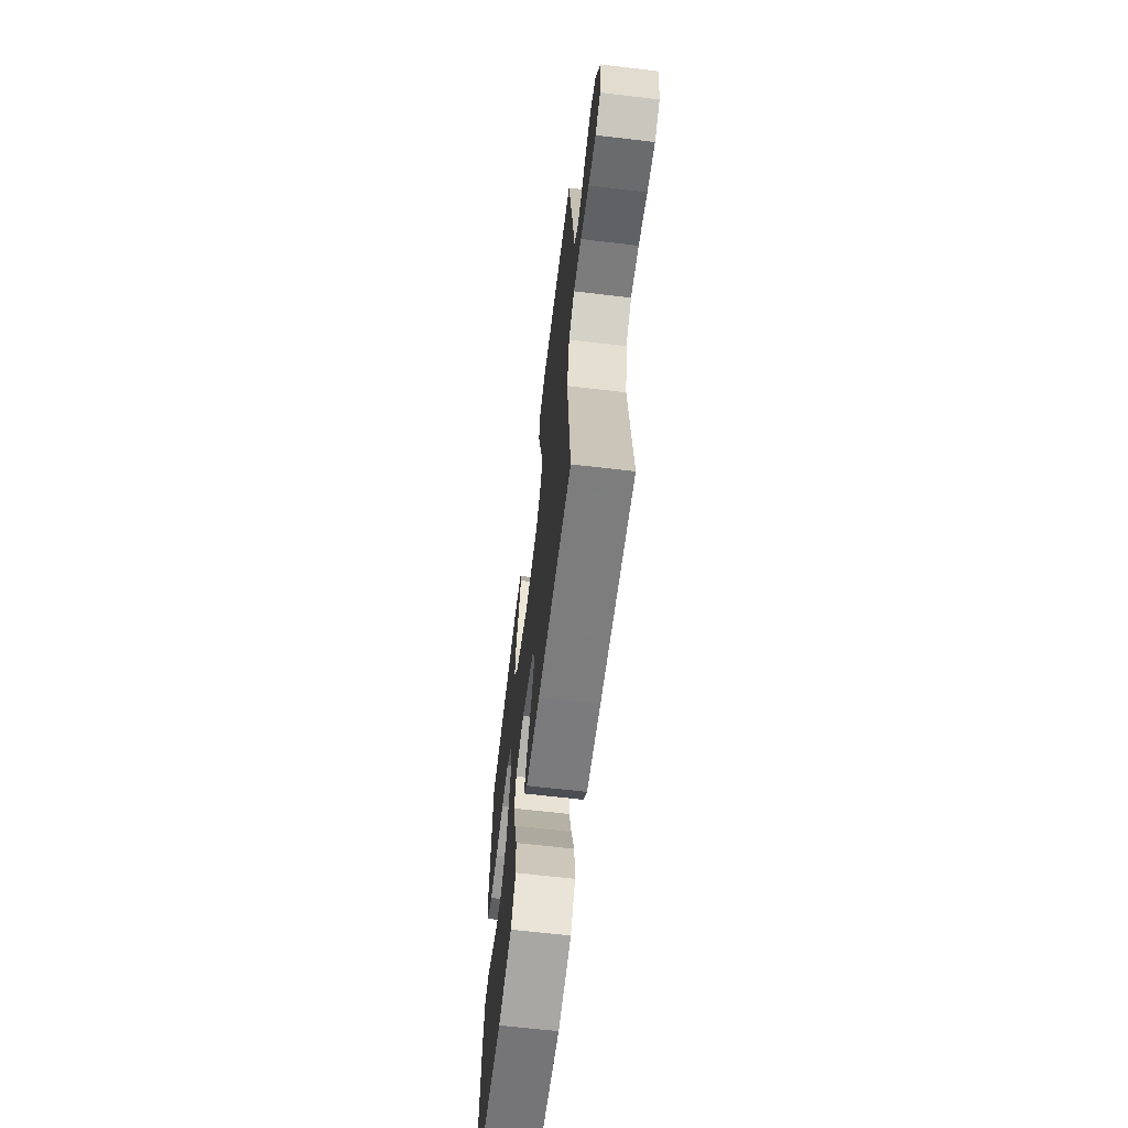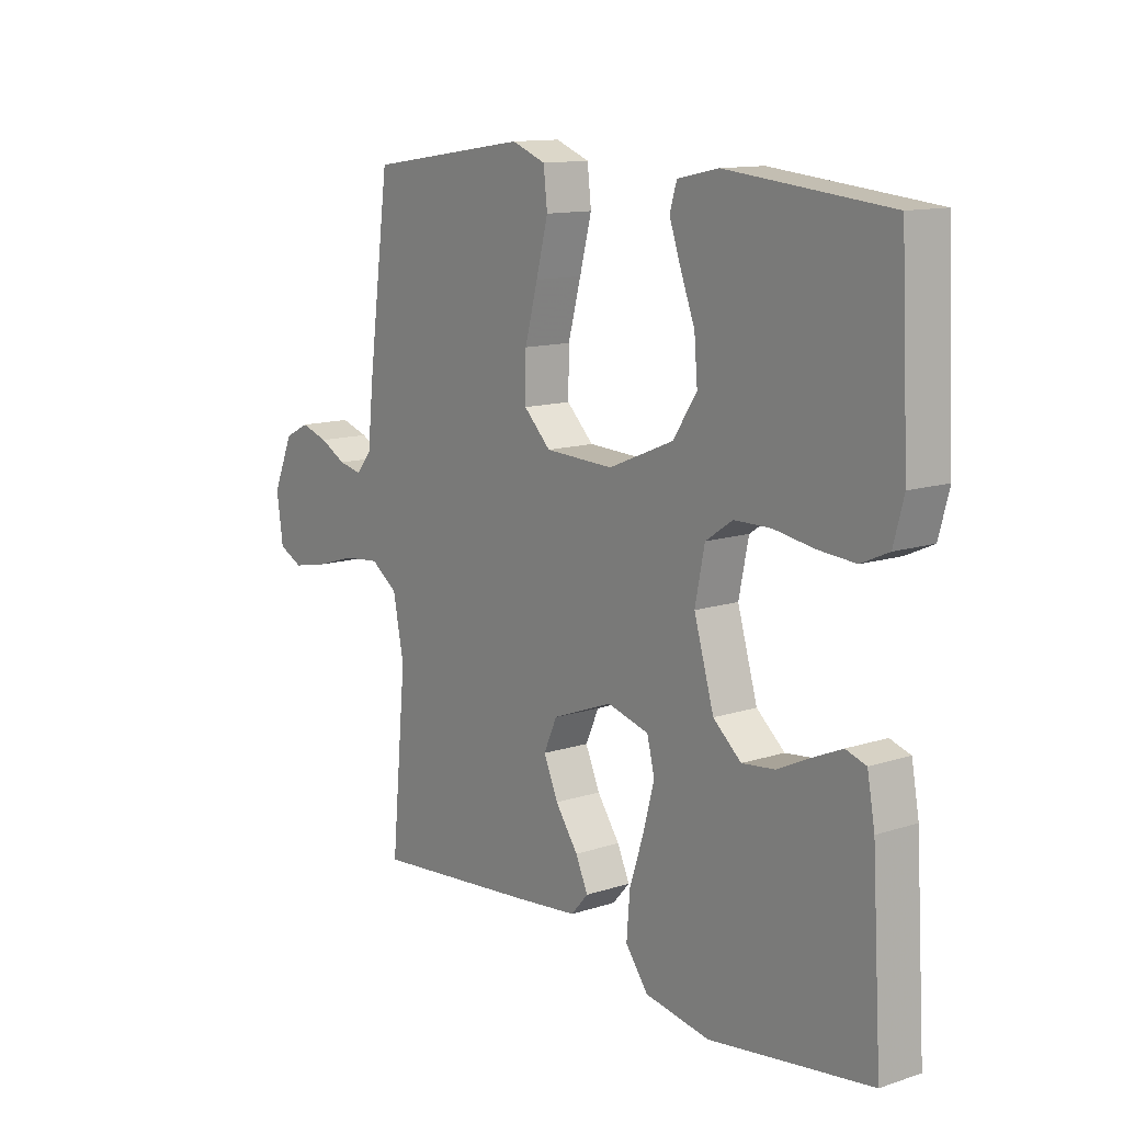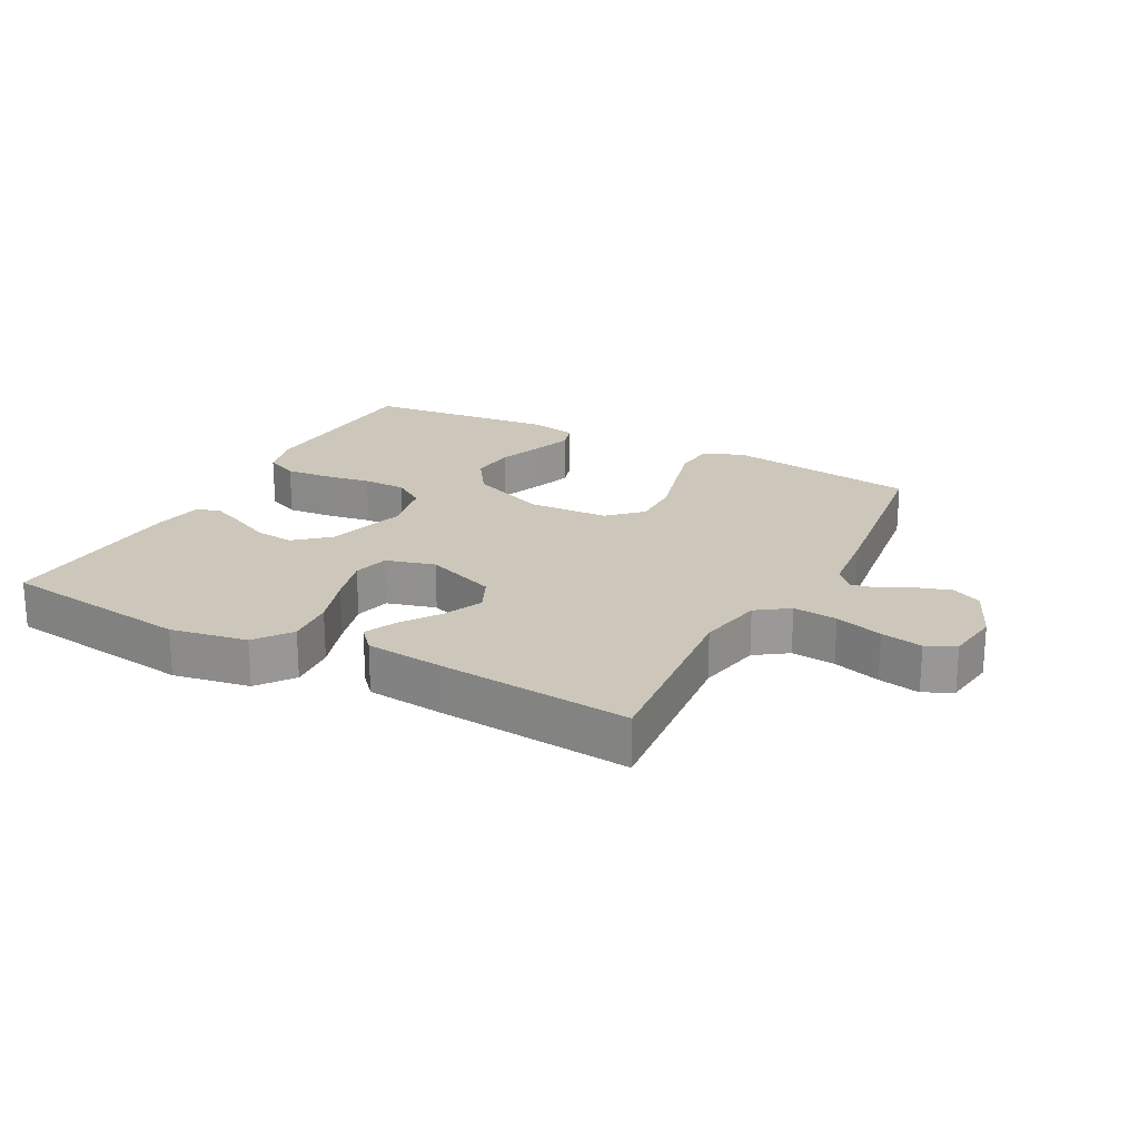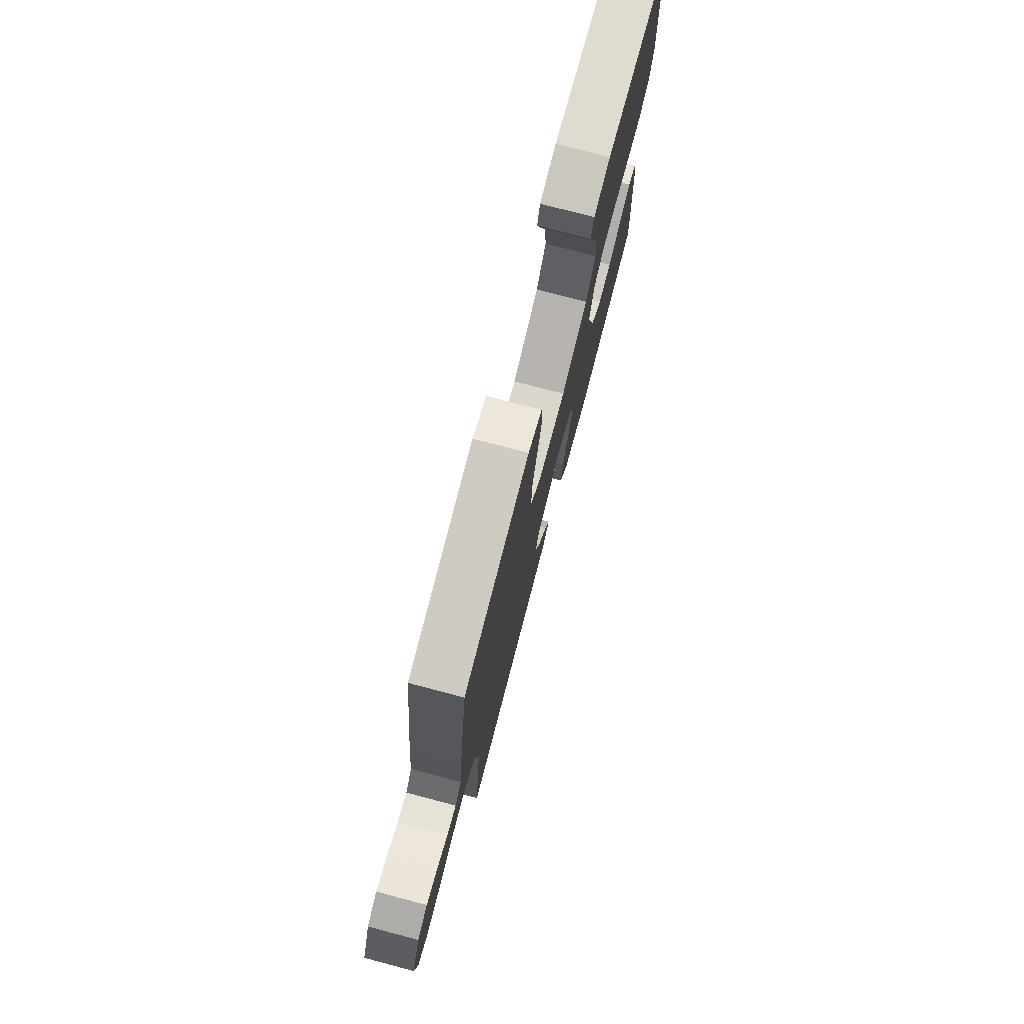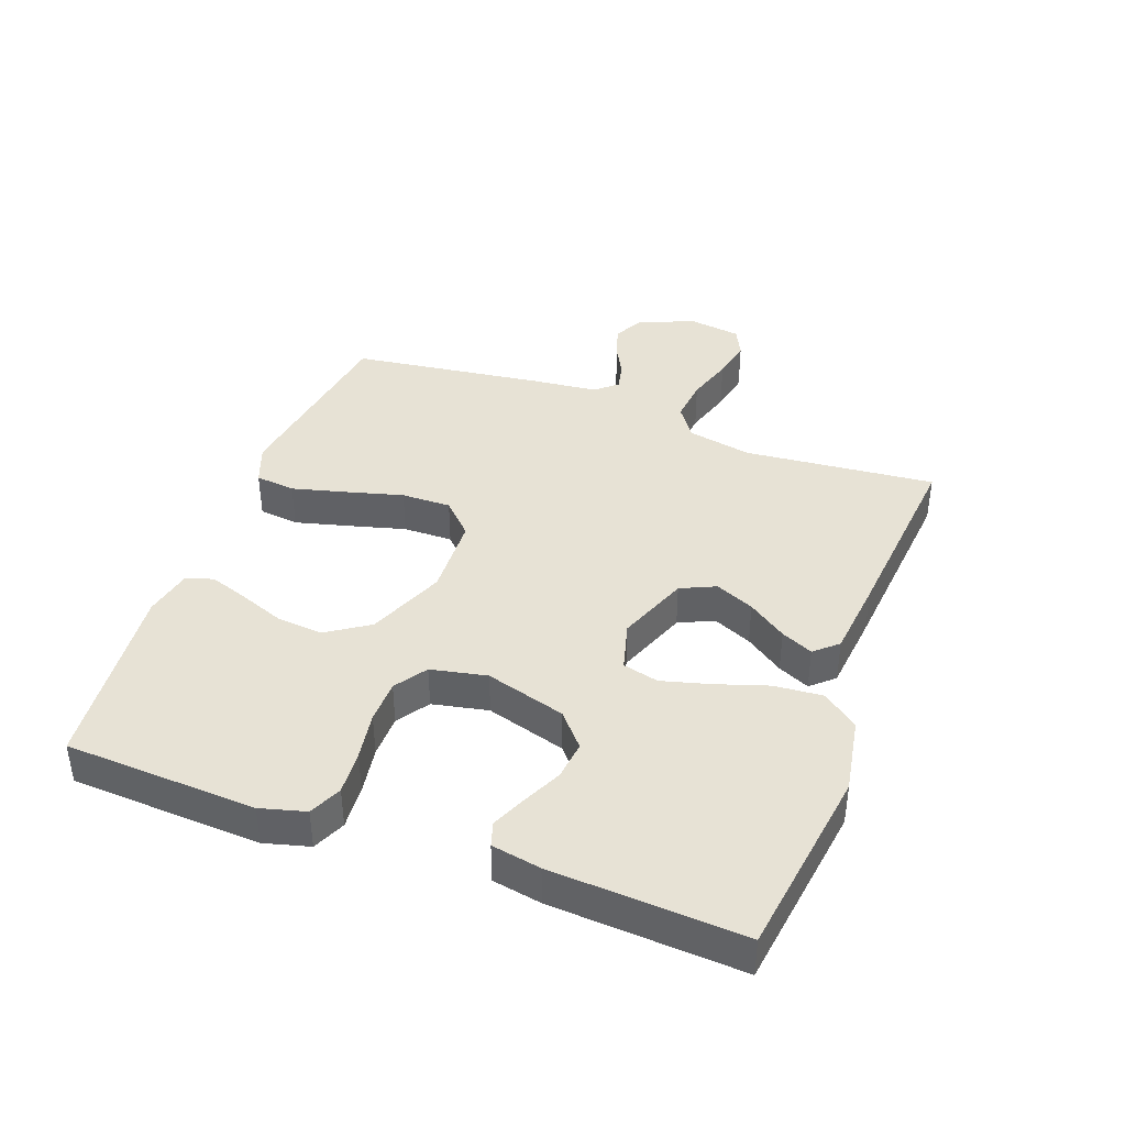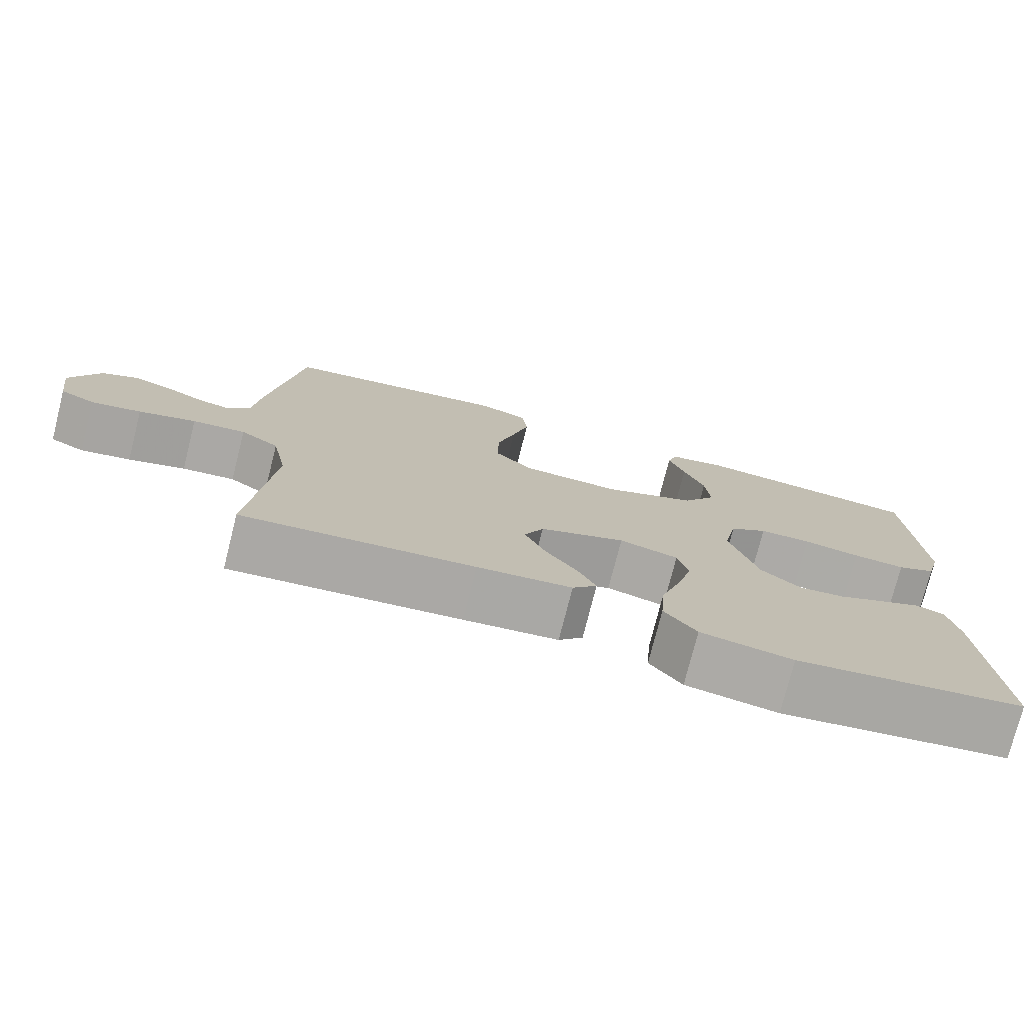
<metadata>
{"format":"obj","ext":"obj","renderer":"f3d","projection":"perspective","resolution":1024,"background":"white","views":[{"elev":-64.6,"azim":-96.8,"up":"+Z"},{"elev":12.4,"azim":52.7,"up":"+Z"},{"elev":21.4,"azim":-152.2,"up":"+Y"},{"elev":76.1,"azim":-75.2,"up":"+Z"},{"elev":40.4,"azim":110.2,"up":"+Y"},{"elev":-76.1,"azim":-14.2,"up":"+Z"}]}
</metadata>
<code>
v 0.5 0.07 0.5
v 0.515 0.07 0.2
v 0.496 0.07 0.129
v 0.445 0.07 0.106
v 0.376 0.07 0.111
v 0.301 0.07 0.123
v 0.233 0.07 0.122
v 0.183 0.07 0.088
v 0.165 0.07 0
v 0.202 0.07 -0.126
v 0.254 0.07 -0.171
v 0.315 0.07 -0.164
v 0.376 0.07 -0.135
v 0.43 0.07 -0.111
v 0.468 0.07 -0.123
v 0.482 0.07 -0.2
v 0.5 0.07 -0.5
v 0.2 0.07 -0.542
v 0.08 0.07 -0.521
v 0.038 0.07 -0.465
v 0.044 0.07 -0.389
v 0.071 0.07 -0.306
v 0.091 0.07 -0.231
v 0.077 0.07 -0.175
v 0 0.07 -0.154
v -0.112 0.07 -0.197
v -0.137 0.07 -0.252
v -0.11 0.07 -0.313
v -0.068 0.07 -0.373
v -0.045 0.07 -0.423
v -0.077 0.07 -0.459
v -0.2 0.07 -0.472
v -0.5 0.07 -0.5
v -0.472 0.07 -0.2
v -0.492 0.07 -0.098
v -0.542 0.07 -0.063
v -0.611 0.07 -0.07
v -0.685 0.07 -0.093
v -0.75 0.07 -0.106
v -0.795 0.07 -0.084
v -0.807 0.07 0
v -0.769 0.07 0.088
v -0.723 0.07 0.111
v -0.672 0.07 0.095
v -0.623 0.07 0.069
v -0.58 0.07 0.06
v -0.551 0.07 0.094
v -0.54 0.07 0.2
v -0.5 0.07 0.5
v -0.2 0.07 0.544
v -0.137 0.07 0.52
v -0.13 0.07 0.457
v -0.152 0.07 0.372
v -0.176 0.07 0.283
v -0.177 0.07 0.205
v -0.127 0.07 0.156
v 0 0.07 0.151
v 0.121 0.07 0.201
v 0.165 0.07 0.267
v 0.159 0.07 0.339
v 0.132 0.07 0.41
v 0.111 0.07 0.471
v 0.124 0.07 0.514
v 0.2 0.07 0.53
v 0.5 0 0.5
v 0.515 0 0.2
v 0.496 0 0.129
v 0.445 0 0.106
v 0.376 0 0.111
v 0.301 0 0.123
v 0.233 0 0.122
v 0.183 0 0.088
v 0.165 0 0
v 0.202 0 -0.126
v 0.254 0 -0.171
v 0.315 0 -0.164
v 0.376 0 -0.135
v 0.43 0 -0.111
v 0.468 0 -0.123
v 0.482 0 -0.2
v 0.5 0 -0.5
v 0.2 0 -0.542
v 0.08 0 -0.521
v 0.038 0 -0.465
v 0.044 0 -0.389
v 0.071 0 -0.306
v 0.091 0 -0.231
v 0.077 0 -0.175
v 0 0 -0.154
v -0.112 0 -0.197
v -0.137 0 -0.252
v -0.11 0 -0.313
v -0.068 0 -0.373
v -0.045 0 -0.423
v -0.077 0 -0.459
v -0.2 0 -0.472
v -0.5 0 -0.5
v -0.472 0 -0.2
v -0.492 0 -0.098
v -0.542 0 -0.063
v -0.611 0 -0.07
v -0.685 0 -0.093
v -0.75 0 -0.106
v -0.795 0 -0.084
v -0.807 0 0
v -0.769 0 0.088
v -0.723 0 0.111
v -0.672 0 0.095
v -0.623 0 0.069
v -0.58 0 0.06
v -0.551 0 0.094
v -0.54 0 0.2
v -0.5 0 0.5
v -0.2 0 0.544
v -0.137 0 0.52
v -0.13 0 0.457
v -0.152 0 0.372
v -0.176 0 0.283
v -0.177 0 0.205
v -0.127 0 0.156
v 0 0 0.151
v 0.121 0 0.201
v 0.165 0 0.267
v 0.159 0 0.339
v 0.132 0 0.41
v 0.111 0 0.471
v 0.124 0 0.514
v 0.2 0 0.53
f 4 5 6
f 3 4 6
f 2 3 6
f 1 2 6
f 64 1 6
f 63 64 6
f 62 63 6
f 61 62 6
f 60 61 6
f 59 60 6 7
f 58 59 7 8
f 57 58 8 9
f 56 57 9 10
f 52 53 54
f 51 52 54
f 50 51 54
f 49 50 54
f 48 49 54
f 47 48 54
f 46 47 54 55
f 43 44 45
f 42 43 45
f 41 42 45
f 40 41 45
f 39 40 45
f 38 39 45
f 37 38 45
f 36 37 45 46
f 46 55 56
f 36 46 56
f 35 36 56
f 32 33 34
f 31 32 34
f 30 31 34
f 29 30 34
f 28 29 34
f 27 28 34 35
f 20 21 22
f 19 20 22
f 18 19 22
f 17 18 22
f 16 17 22
f 15 16 22
f 14 15 22
f 13 14 22
f 12 13 22
f 11 12 22 23
f 10 11 23 24
f 26 27 35 56
f 25 26 56
f 10 24 25 56
f 70 69 68
f 70 68 67
f 70 67 66
f 70 66 65
f 70 65 128
f 70 128 127
f 70 127 126
f 70 126 125
f 70 125 124
f 71 70 124 123
f 72 71 123 122
f 73 72 122 121
f 74 73 121 120
f 118 117 116
f 118 116 115
f 118 115 114
f 118 114 113
f 118 113 112
f 118 112 111
f 119 118 111 110
f 109 108 107
f 109 107 106
f 109 106 105
f 109 105 104
f 109 104 103
f 109 103 102
f 109 102 101
f 110 109 101 100
f 120 119 110
f 120 110 100
f 120 100 99
f 98 97 96
f 98 96 95
f 98 95 94
f 98 94 93
f 98 93 92
f 99 98 92 91
f 86 85 84
f 86 84 83
f 86 83 82
f 86 82 81
f 86 81 80
f 86 80 79
f 86 79 78
f 86 78 77
f 86 77 76
f 87 86 76 75
f 88 87 75 74
f 120 99 91 90
f 120 90 89
f 120 89 88 74
f 1 65 66 2
f 2 66 67 3
f 3 67 68 4
f 4 68 69 5
f 5 69 70 6
f 6 70 71 7
f 7 71 72 8
f 8 72 73 9
f 9 73 74 10
f 10 74 75 11
f 11 75 76 12
f 12 76 77 13
f 13 77 78 14
f 14 78 79 15
f 15 79 80 16
f 16 80 81 17
f 17 81 82 18
f 18 82 83 19
f 19 83 84 20
f 20 84 85 21
f 21 85 86 22
f 22 86 87 23
f 23 87 88 24
f 24 88 89 25
f 25 89 90 26
f 26 90 91 27
f 27 91 92 28
f 28 92 93 29
f 29 93 94 30
f 30 94 95 31
f 31 95 96 32
f 32 96 97 33
f 33 97 98 34
f 34 98 99 35
f 35 99 100 36
f 36 100 101 37
f 37 101 102 38
f 38 102 103 39
f 39 103 104 40
f 40 104 105 41
f 41 105 106 42
f 42 106 107 43
f 43 107 108 44
f 44 108 109 45
f 45 109 110 46
f 46 110 111 47
f 47 111 112 48
f 48 112 113 49
f 49 113 114 50
f 50 114 115 51
f 51 115 116 52
f 52 116 117 53
f 53 117 118 54
f 54 118 119 55
f 55 119 120 56
f 56 120 121 57
f 57 121 122 58
f 58 122 123 59
f 59 123 124 60
f 60 124 125 61
f 61 125 126 62
f 62 126 127 63
f 63 127 128 64
f 64 128 65 1

</code>
